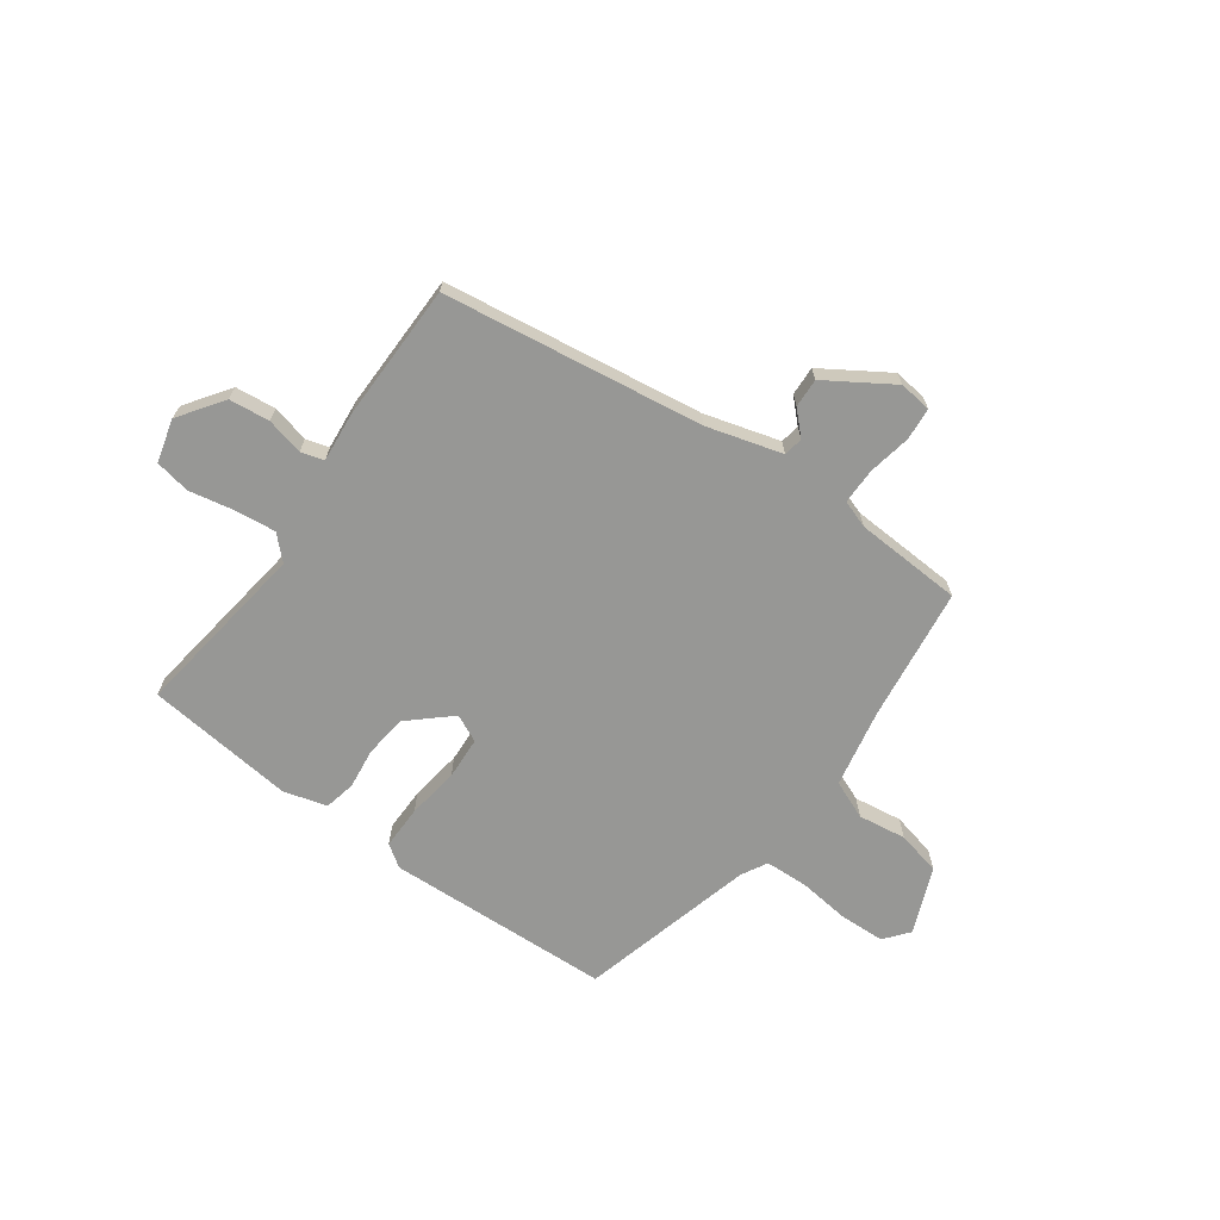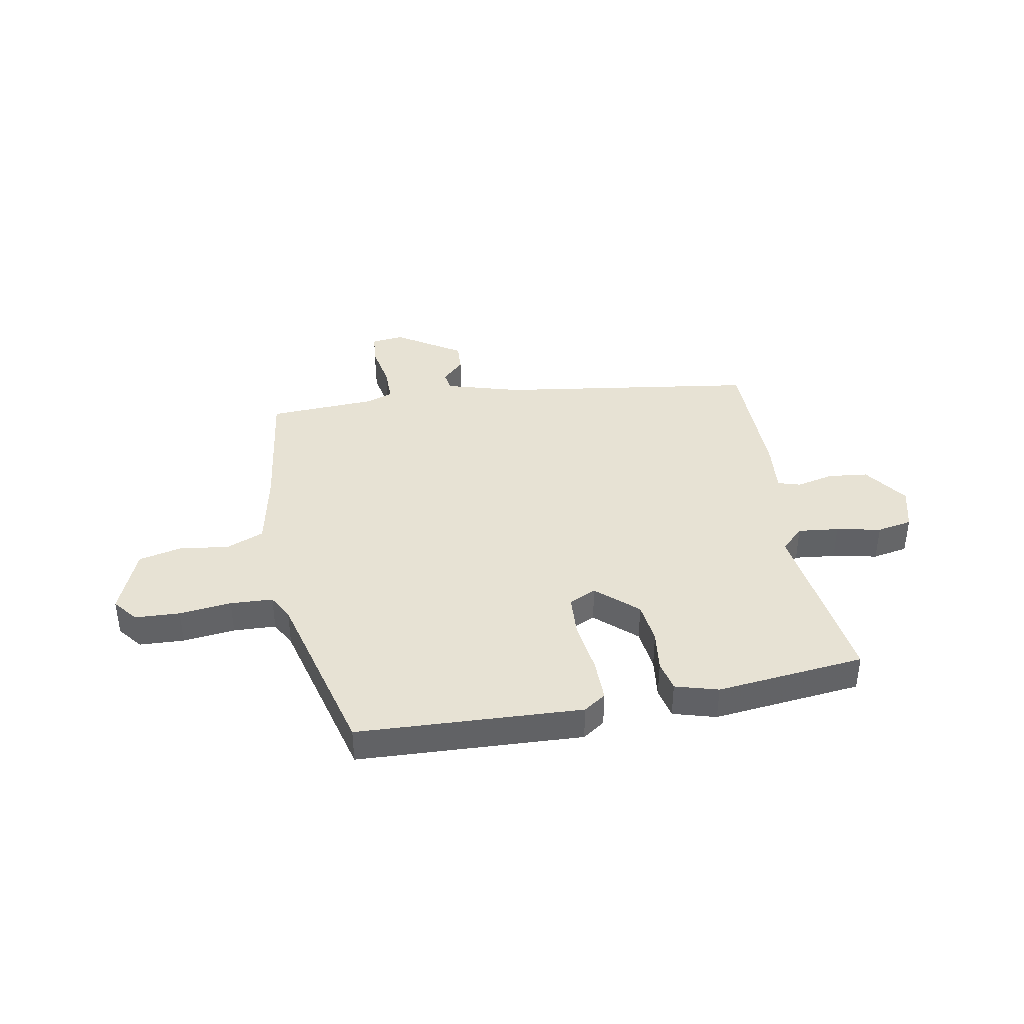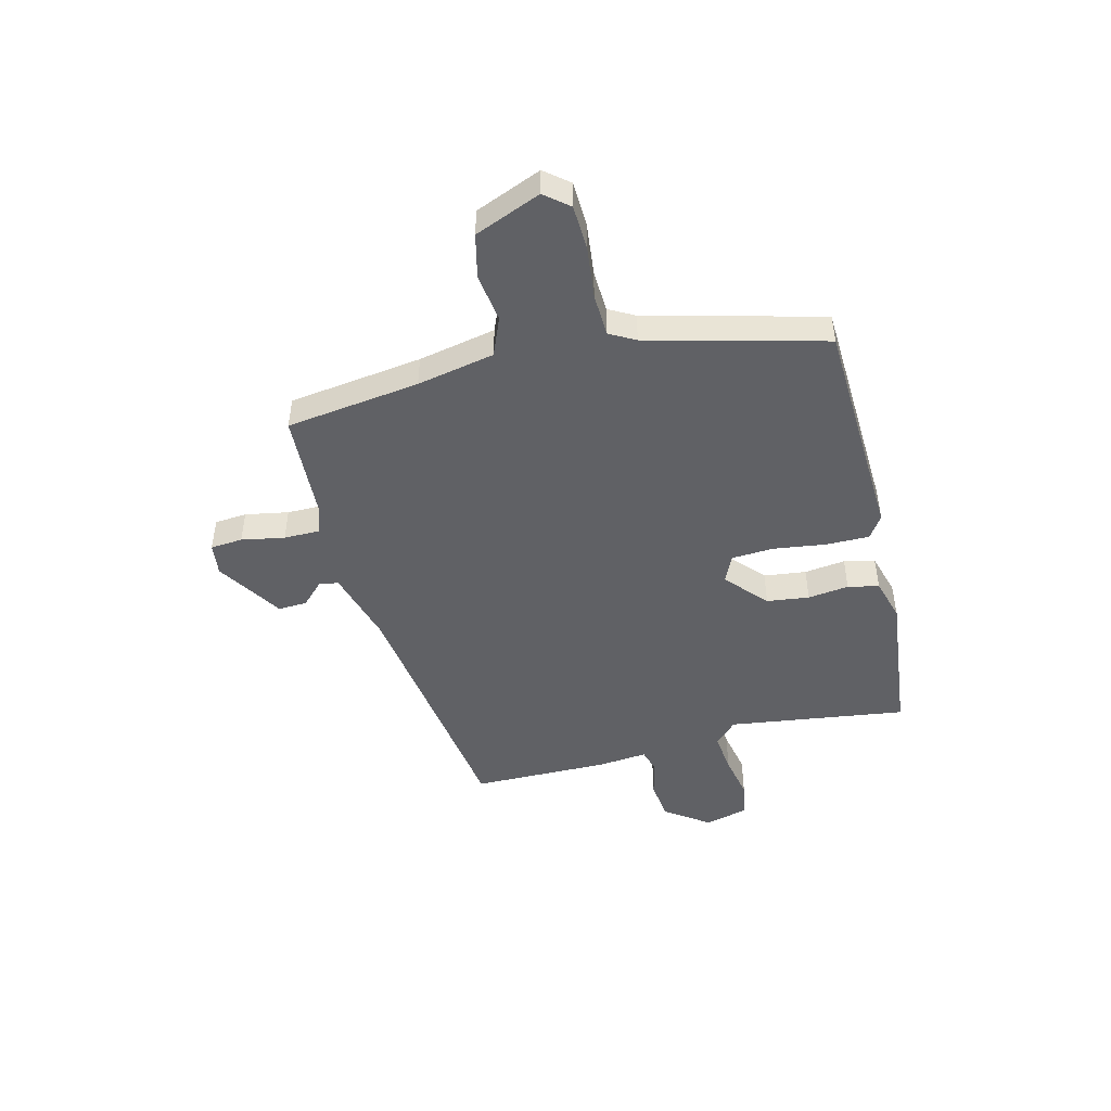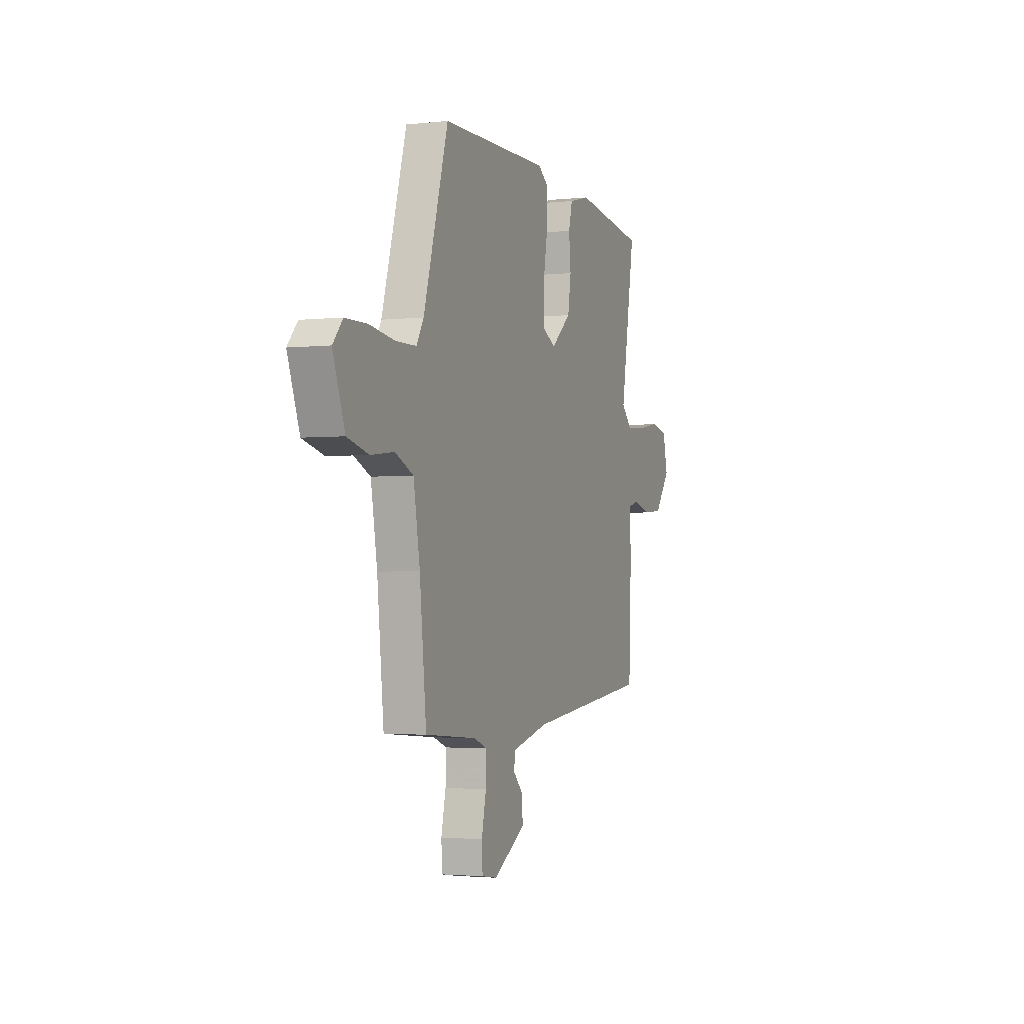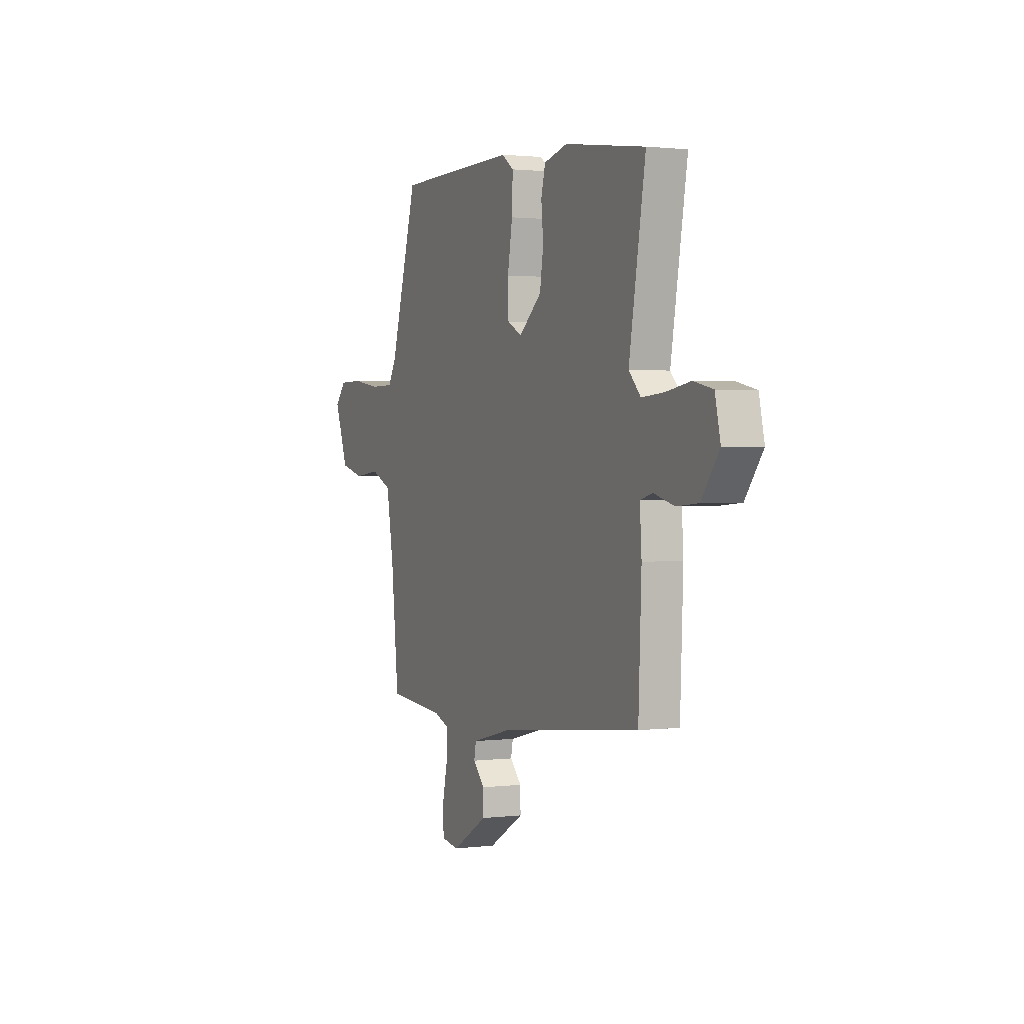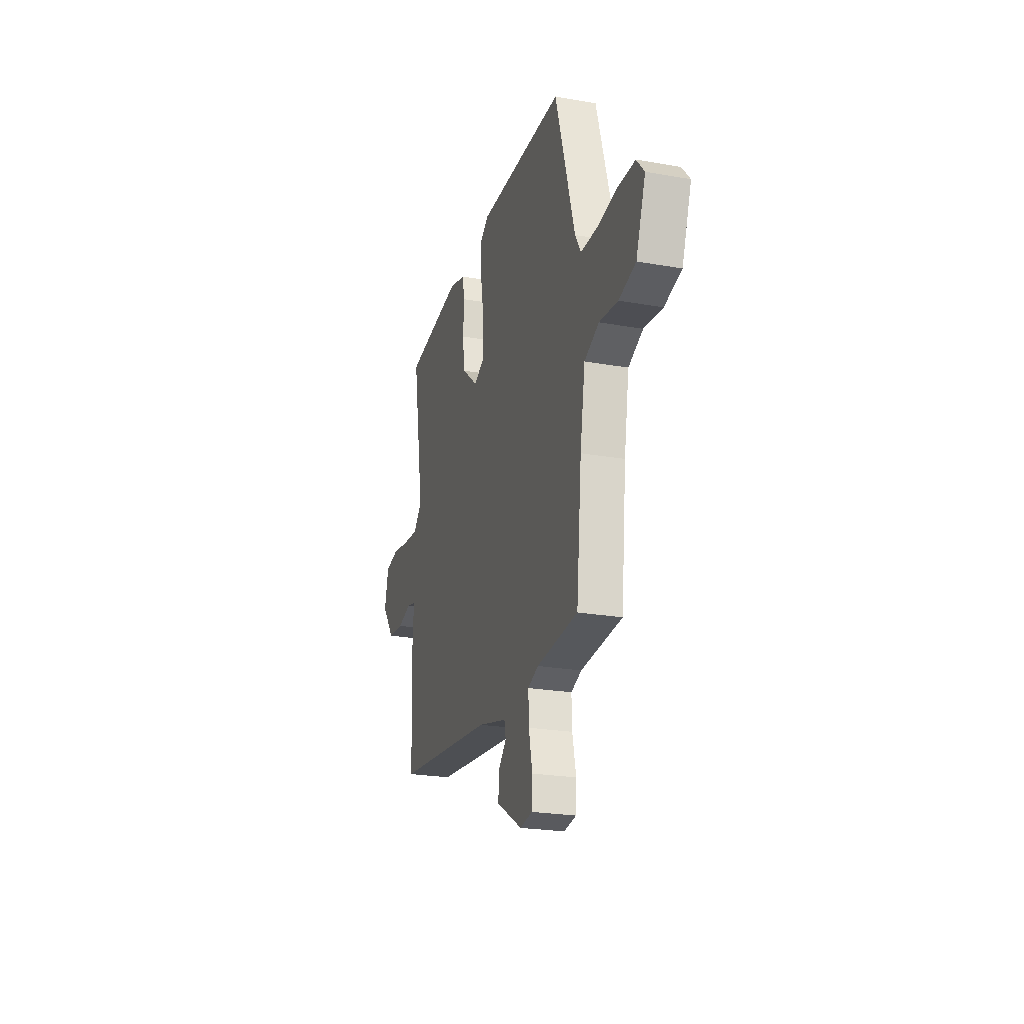
<metadata>
{"format":"obj","ext":"obj","renderer":"f3d","projection":"perspective","resolution":1024,"background":"white","views":[{"elev":-68.1,"azim":145.9,"up":"+Y"},{"elev":39.8,"azim":-8.5,"up":"+Y"},{"elev":-47.5,"azim":-74.1,"up":"+Y"},{"elev":-2.4,"azim":-69.0,"up":"+Z"},{"elev":1.5,"azim":65.9,"up":"+Z"},{"elev":-23.6,"azim":-106.6,"up":"+Z"}]}
</metadata>
<code>
v -0.422 0.07 0.487
v -0.011 0.07 0.493
v 0.029 0.07 0.464
v 0.026 0.07 0.385
v 0.01 0.07 0.29
v 0.012 0.07 0.213
v 0.061 0.07 0.188
v 0.137 0.07 0.252
v 0.149 0.07 0.329
v 0.142 0.07 0.404
v 0.156 0.07 0.46
v 0.235 0.07 0.48
v 0.506 0.07 0.442
v 0.451 0.07 0.118
v 0.491 0.07 0.076
v 0.566 0.07 0.082
v 0.648 0.07 0.096
v 0.712 0.07 0.082
v 0.73 0.07 0.003
v 0.671 0.07 -0.076
v 0.597 0.07 -0.082
v 0.53 0.07 -0.064
v 0.488 0.07 -0.075
v 0.494 0.07 -0.166
v 0.484 0.07 -0.416
v 0.011 0.07 -0.469
v -0.127 0.07 -0.504
v -0.134 0.07 -0.539
v -0.095 0.07 -0.58
v -0.094 0.07 -0.633
v -0.215 0.07 -0.705
v -0.274 0.07 -0.696
v -0.277 0.07 -0.637
v -0.26 0.07 -0.559
v -0.258 0.07 -0.494
v -0.308 0.07 -0.475
v -0.503 0.07 -0.459
v -0.528 0.07 -0.214
v -0.552 0.07 -0.072
v -0.621 0.07 -0.041
v -0.709 0.07 -0.051
v -0.789 0.07 -0.03
v -0.834 0.07 0.092
v -0.797 0.07 0.135
v -0.715 0.07 0.136
v -0.62 0.07 0.122
v -0.542 0.07 0.123
v -0.515 0.07 0.169
v -0.422 0 0.487
v -0.011 0 0.493
v 0.029 0 0.464
v 0.026 0 0.385
v 0.01 0 0.29
v 0.012 0 0.213
v 0.061 0 0.188
v 0.137 0 0.252
v 0.149 0 0.329
v 0.142 0 0.404
v 0.156 0 0.46
v 0.235 0 0.48
v 0.506 0 0.442
v 0.451 0 0.118
v 0.491 0 0.076
v 0.566 0 0.082
v 0.648 0 0.096
v 0.712 0 0.082
v 0.73 0 0.003
v 0.671 0 -0.076
v 0.597 0 -0.082
v 0.53 0 -0.064
v 0.488 0 -0.075
v 0.494 0 -0.166
v 0.484 0 -0.416
v 0.011 0 -0.469
v -0.127 0 -0.504
v -0.134 0 -0.539
v -0.095 0 -0.58
v -0.094 0 -0.633
v -0.215 0 -0.705
v -0.274 0 -0.696
v -0.277 0 -0.637
v -0.26 0 -0.559
v -0.258 0 -0.494
v -0.308 0 -0.475
v -0.503 0 -0.459
v -0.528 0 -0.214
v -0.552 0 -0.072
v -0.621 0 -0.041
v -0.709 0 -0.051
v -0.789 0 -0.03
v -0.834 0 0.092
v -0.797 0 0.135
v -0.715 0 0.136
v -0.62 0 0.122
v -0.542 0 0.123
v -0.515 0 0.169
f 43 44 45 46
f 43 46 47
f 40 41 42 43
f 39 40 43 47
f 38 39 47 48
f 36 37 38 48
f 31 32 33 34
f 31 34 35
f 28 29 30 31
f 27 28 31 35
f 26 27 35 36
f 23 24 25 26
f 19 20 21 22
f 19 22 23
f 16 17 18 19
f 15 16 19 23
f 14 15 23 26
f 9 10 11 12
f 8 9 12 13
f 7 8 13 14
f 2 3 4 5
f 2 5 6
f 1 2 6
f 48 1 6
f 36 48 6 7
f 7 14 26 36
f 94 93 92 91
f 95 94 91
f 91 90 89 88
f 95 91 88 87
f 96 95 87 86
f 96 86 85 84
f 82 81 80 79
f 83 82 79
f 79 78 77 76
f 83 79 76 75
f 84 83 75 74
f 74 73 72 71
f 70 69 68 67
f 71 70 67
f 67 66 65 64
f 71 67 64 63
f 74 71 63 62
f 60 59 58 57
f 61 60 57 56
f 62 61 56 55
f 53 52 51 50
f 54 53 50
f 54 50 49
f 54 49 96
f 55 54 96 84
f 84 74 62 55
f 1 49 50 2
f 2 50 51 3
f 3 51 52 4
f 4 52 53 5
f 5 53 54 6
f 6 54 55 7
f 7 55 56 8
f 8 56 57 9
f 9 57 58 10
f 10 58 59 11
f 11 59 60 12
f 12 60 61 13
f 13 61 62 14
f 14 62 63 15
f 15 63 64 16
f 16 64 65 17
f 17 65 66 18
f 18 66 67 19
f 19 67 68 20
f 20 68 69 21
f 21 69 70 22
f 22 70 71 23
f 23 71 72 24
f 24 72 73 25
f 25 73 74 26
f 26 74 75 27
f 27 75 76 28
f 28 76 77 29
f 29 77 78 30
f 30 78 79 31
f 31 79 80 32
f 32 80 81 33
f 33 81 82 34
f 34 82 83 35
f 35 83 84 36
f 36 84 85 37
f 37 85 86 38
f 38 86 87 39
f 39 87 88 40
f 40 88 89 41
f 41 89 90 42
f 42 90 91 43
f 43 91 92 44
f 44 92 93 45
f 45 93 94 46
f 46 94 95 47
f 47 95 96 48
f 48 96 49 1

</code>
